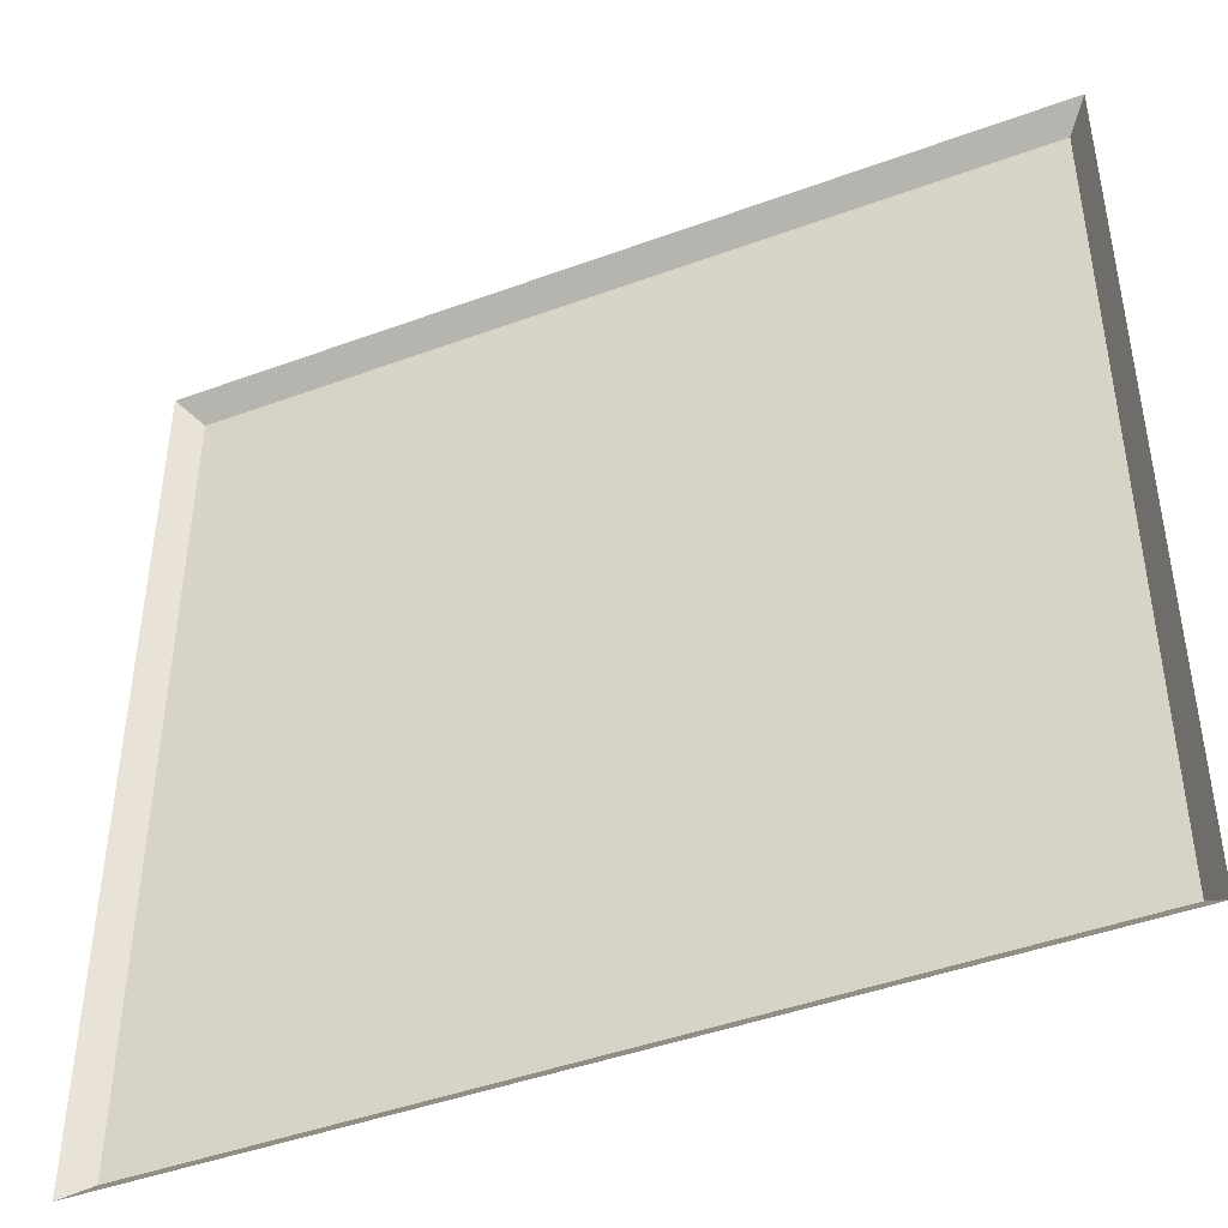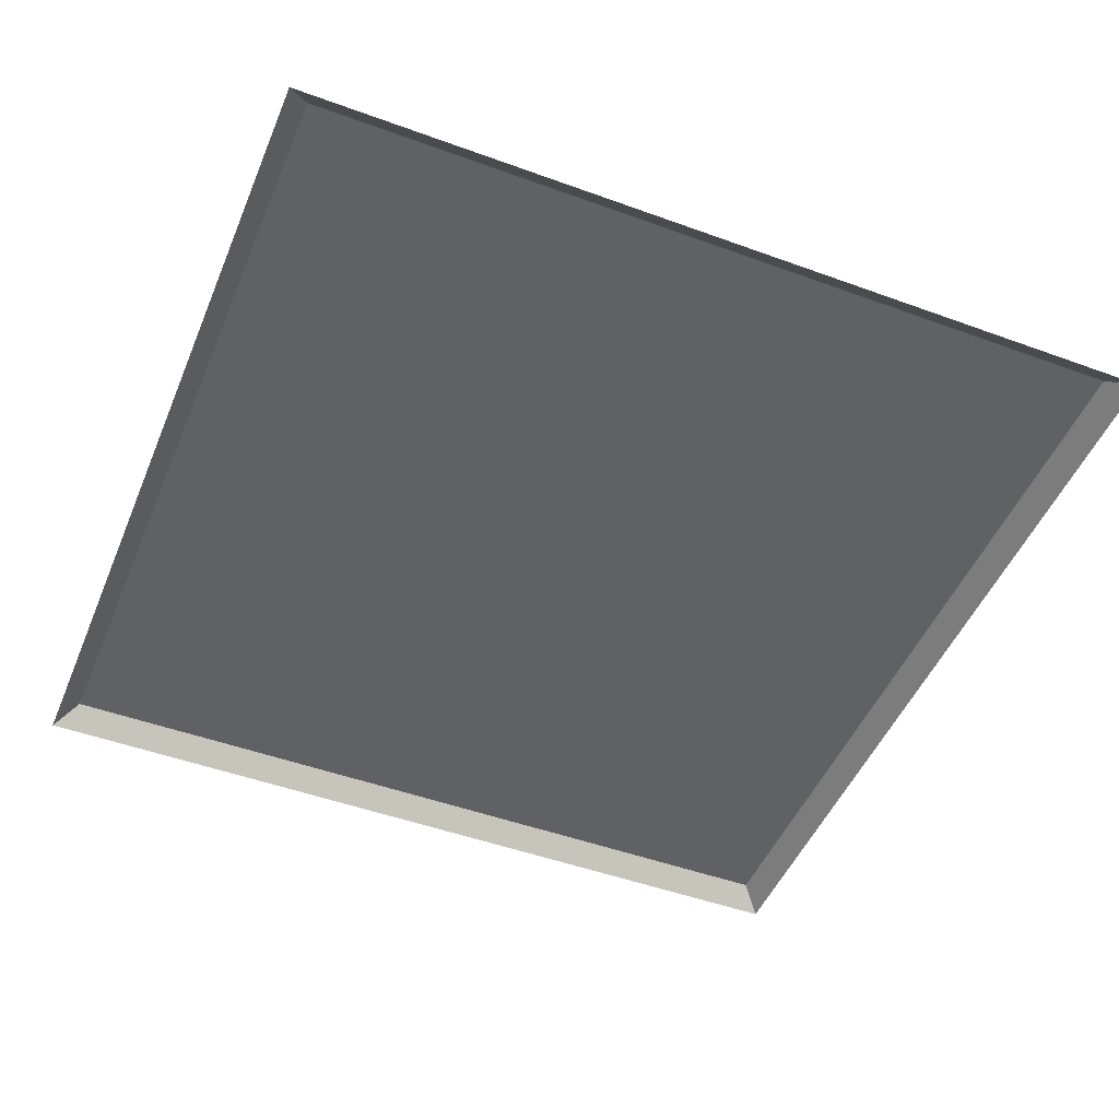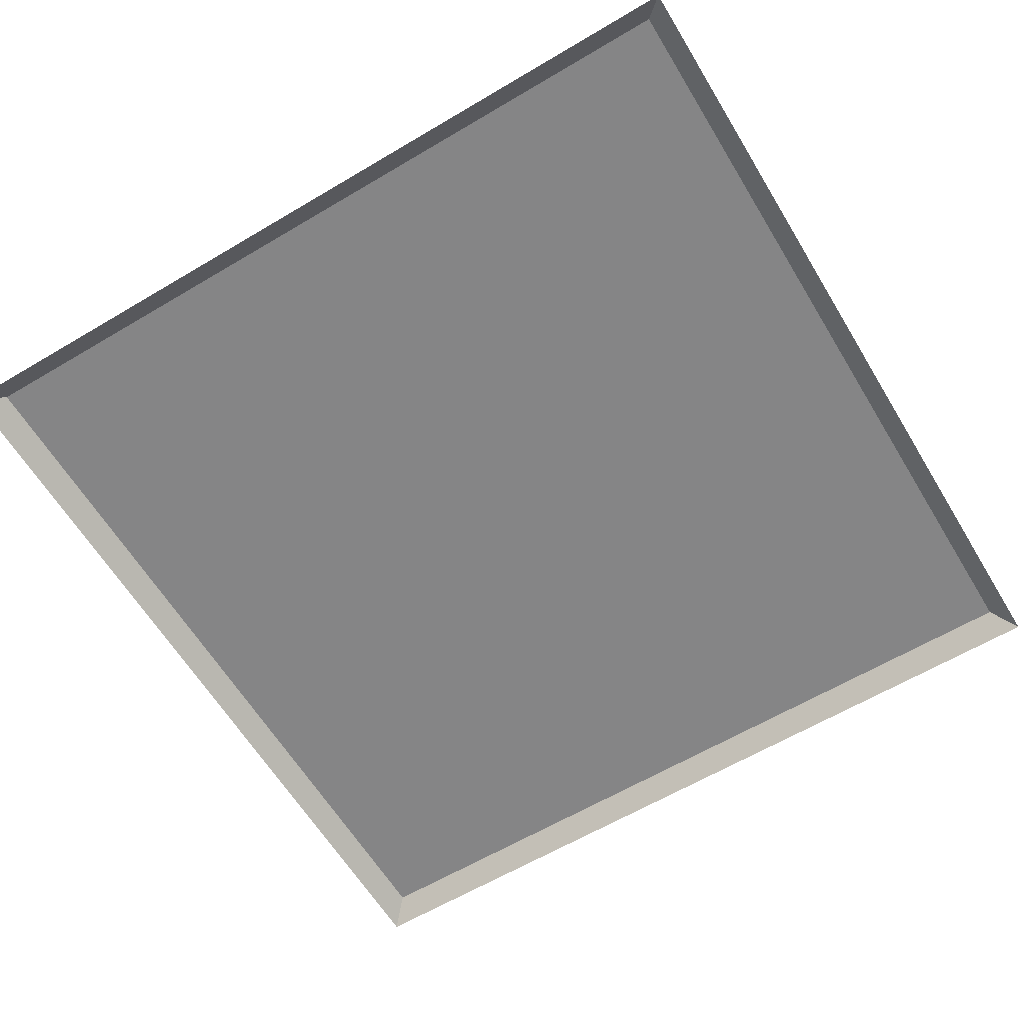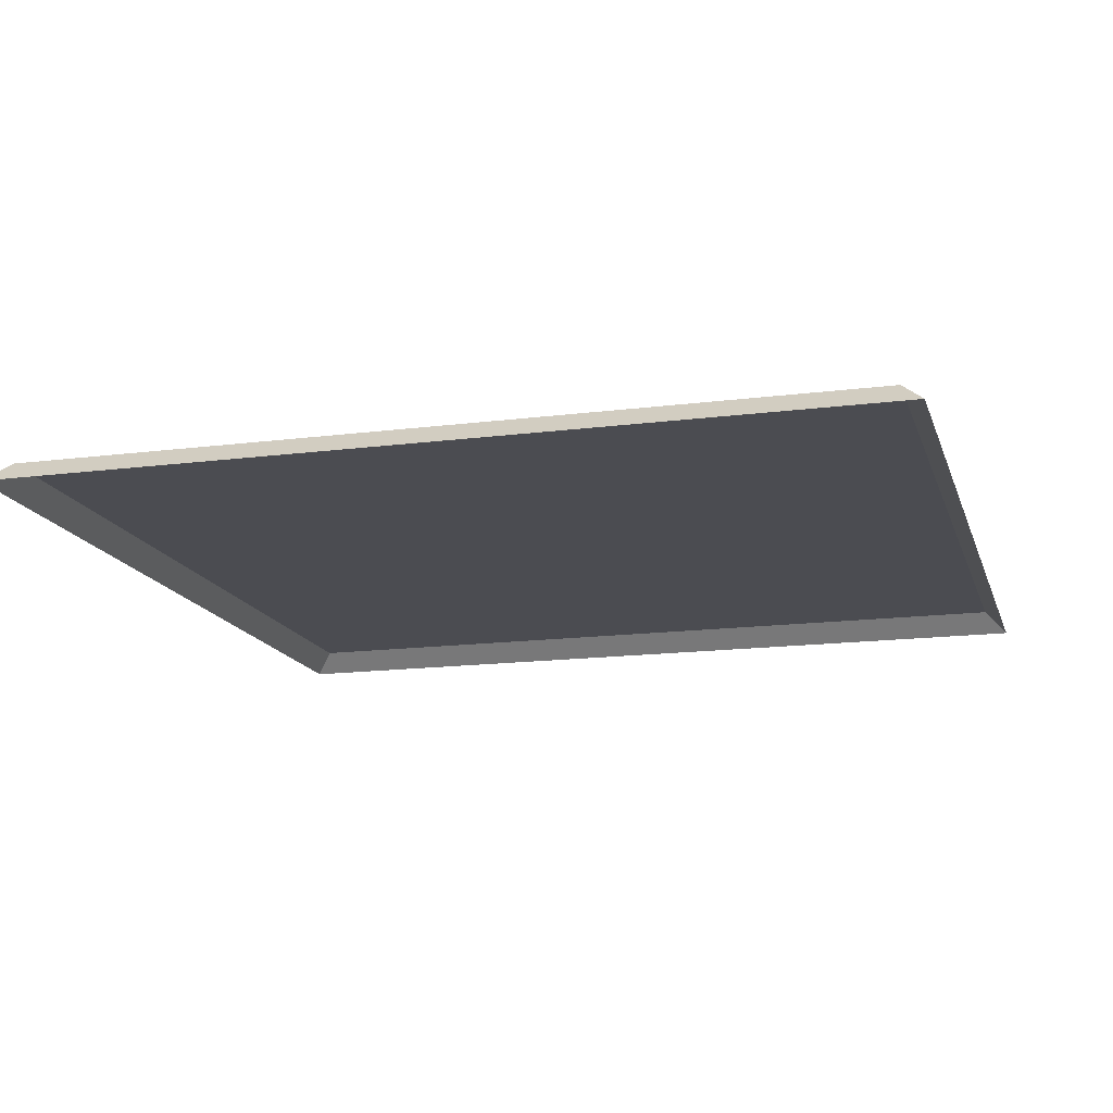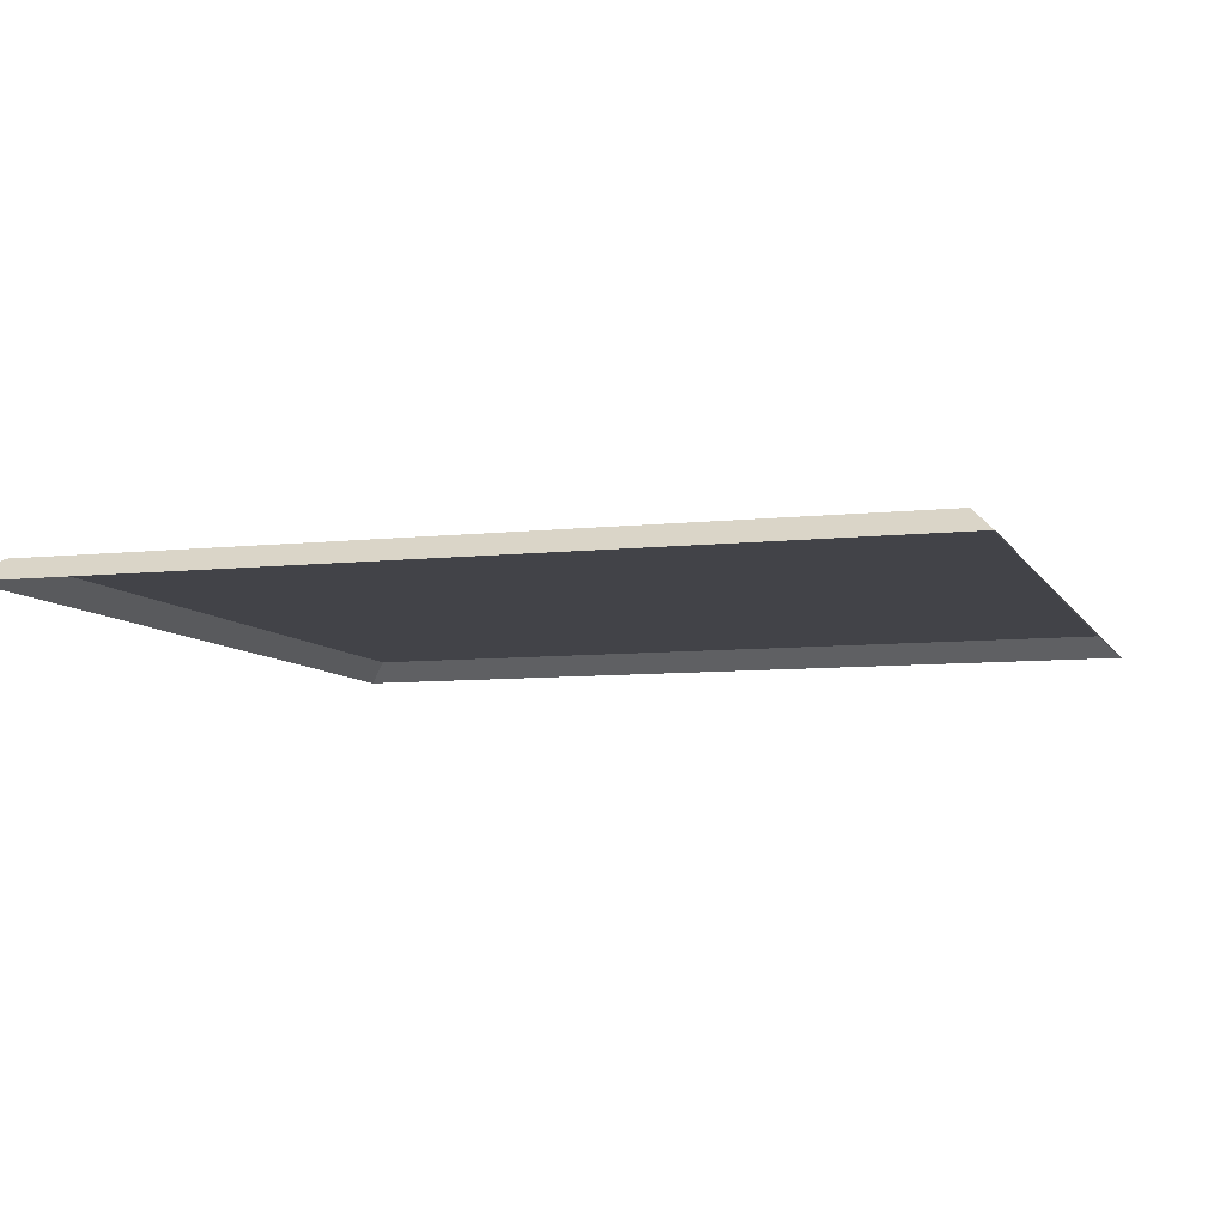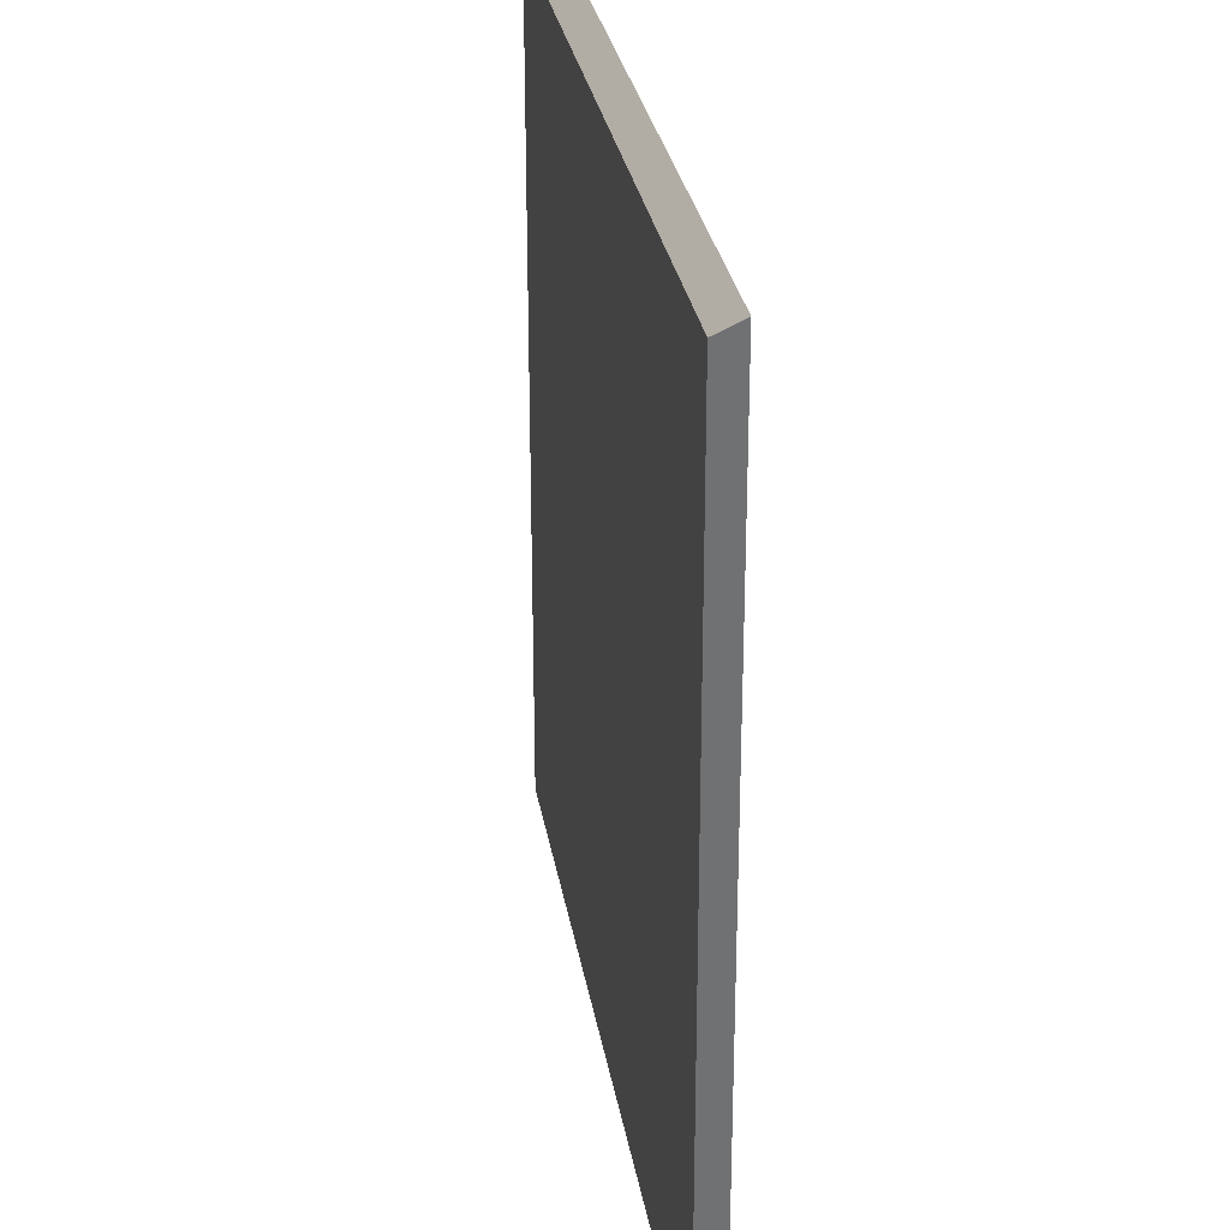
<metadata>
{"format":"obj","ext":"obj","renderer":"f3d","projection":"perspective","resolution":1024,"background":"white","views":[{"elev":-44.6,"azim":23.2,"up":"+Z"},{"elev":-48.4,"azim":-112.2,"up":"+Y"},{"elev":-61.9,"azim":31.1,"up":"+Y"},{"elev":-15.3,"azim":-164.7,"up":"+Y"},{"elev":-7.6,"azim":-72.4,"up":"+Y"},{"elev":28.7,"azim":-99.2,"up":"+Z"}]}
</metadata>
<code>
o tile
v -1.9 2.1 1.9
v 1.9 2.1 1.9
v 1.9 2.1 -1.9
v -1.9 2.1 -1.9
v -2 2 2
v 2 2 2
v 1.9 2.1 1.9
v -1.9 2.1 1.9
v 2 2 2
v 2 2 -2
v 1.9 2.1 -1.9
v 1.9 2.1 1.9
v 2 2 -2
v -2 2 -2
v -1.9 2.1 -1.9
v 1.9 2.1 -1.9
v -2 2 -2
v -2 2 2
v -1.9 2.1 1.9
v -1.9 2.1 -1.9
f 1 2 3
f 3 4 1
f 5 6 7
f 7 8 5
f 9 10 11
f 11 12 9
f 13 14 15
f 15 16 13
f 17 18 19
f 19 20 17

</code>
